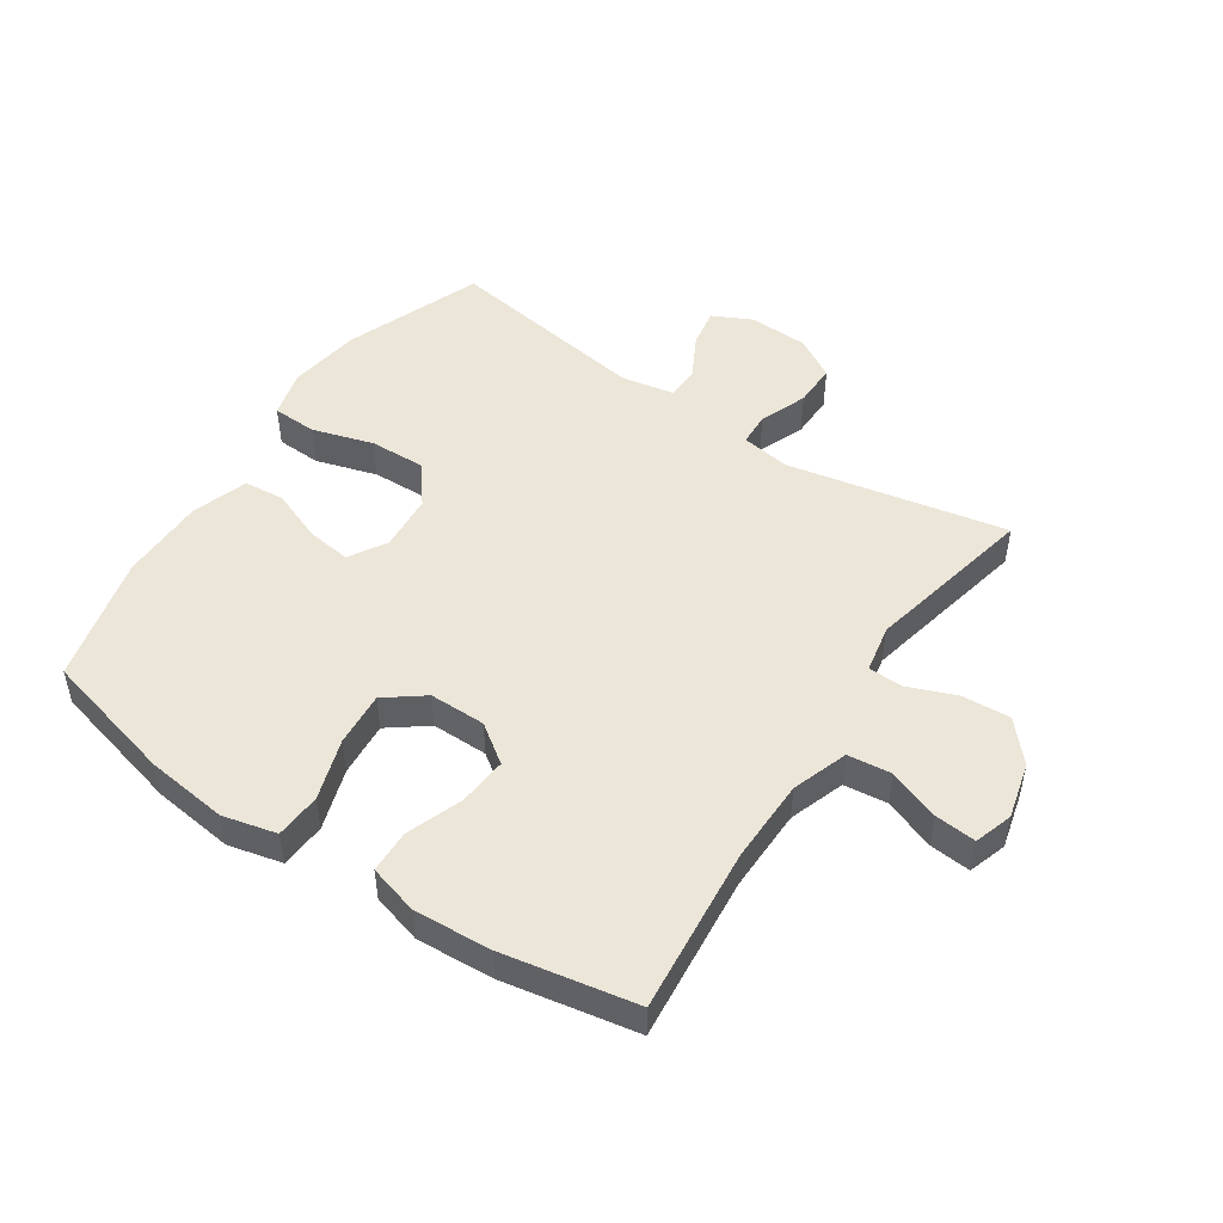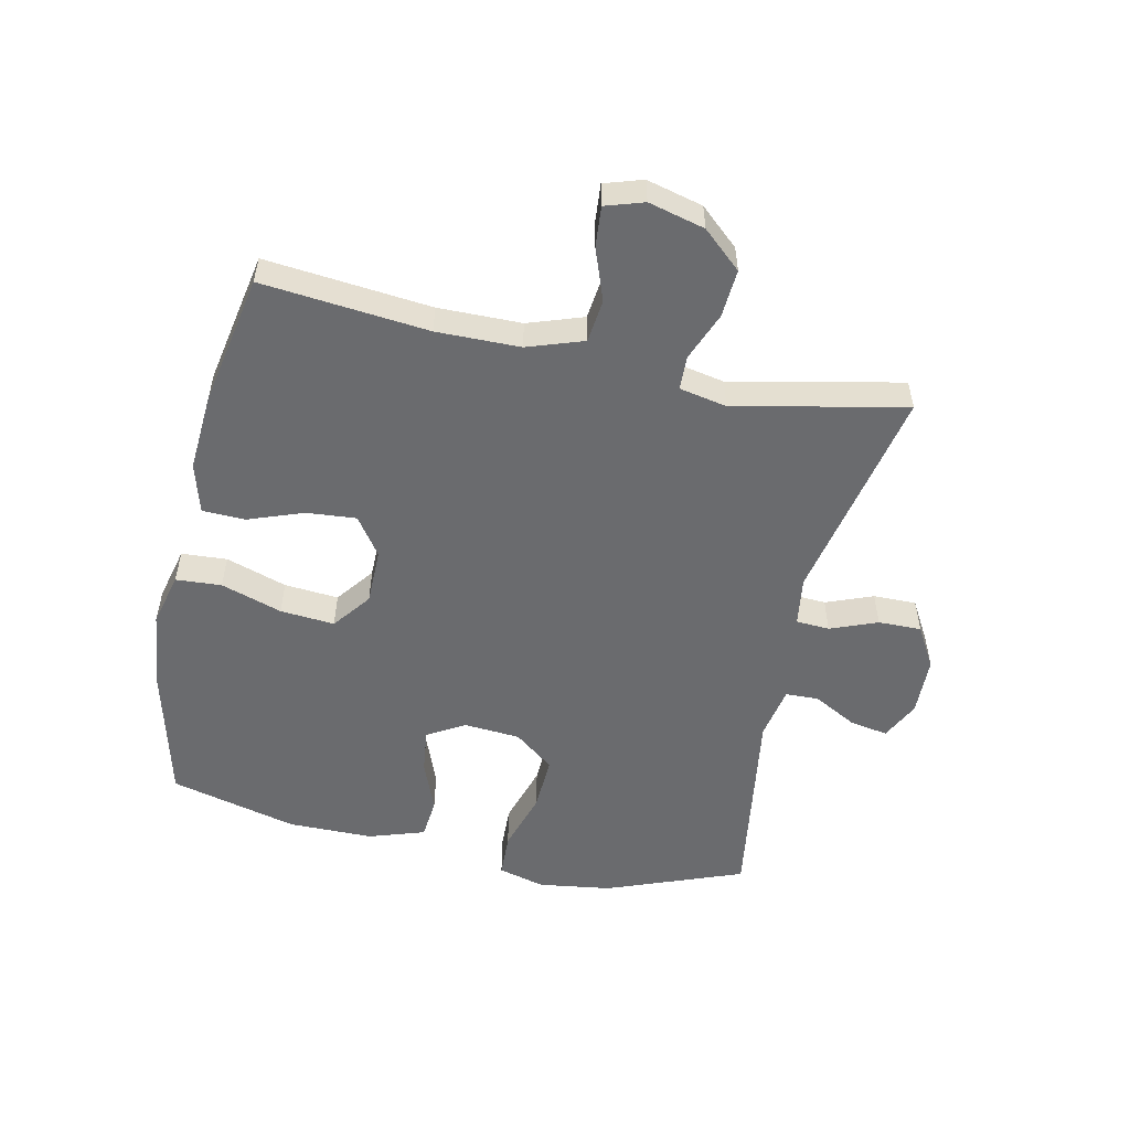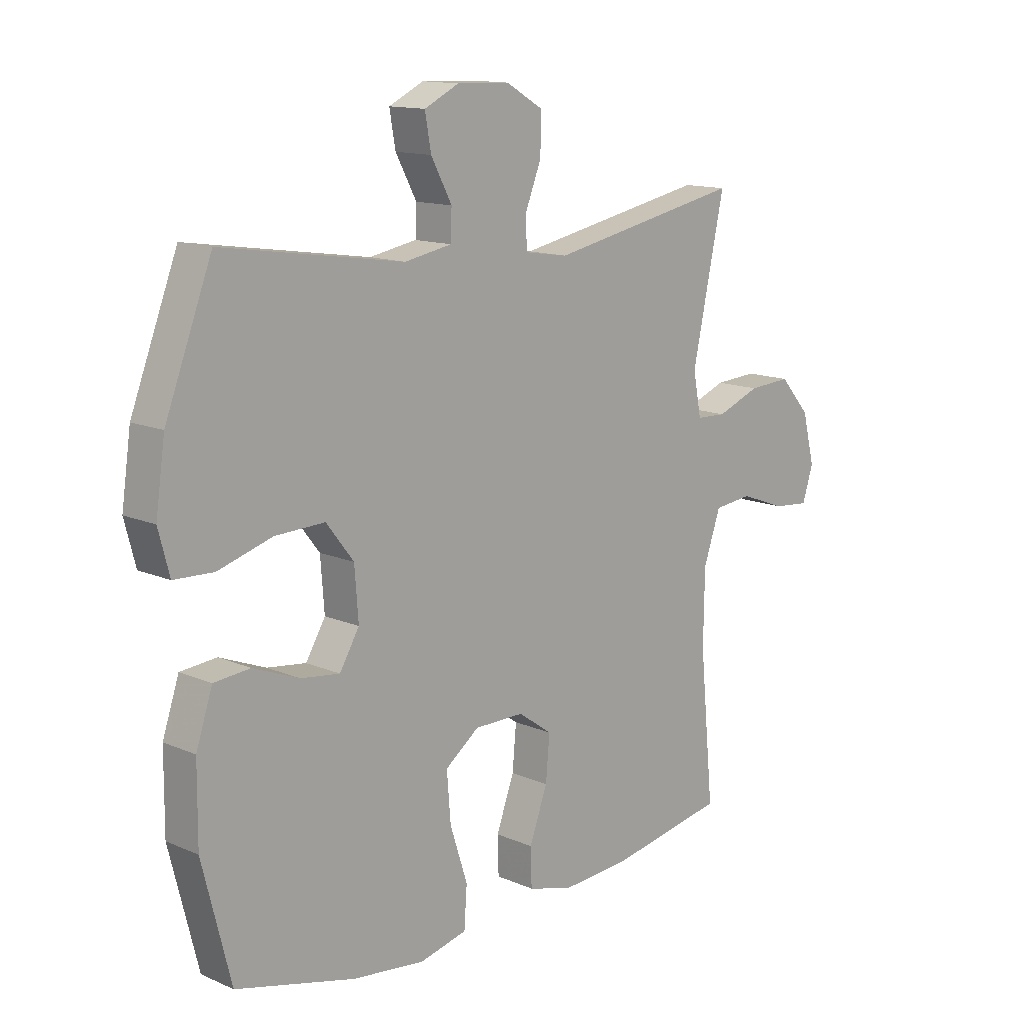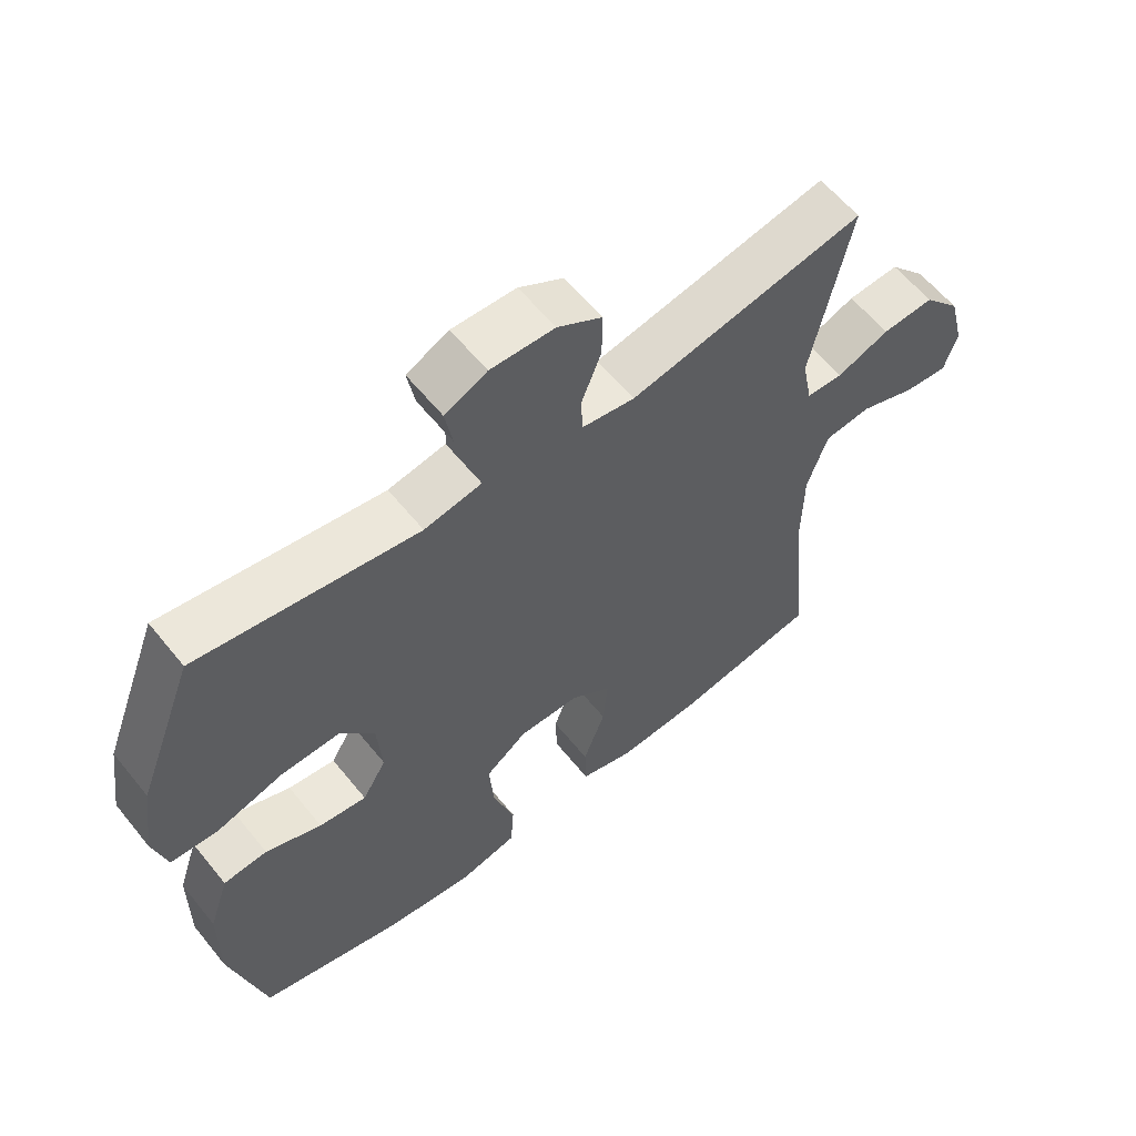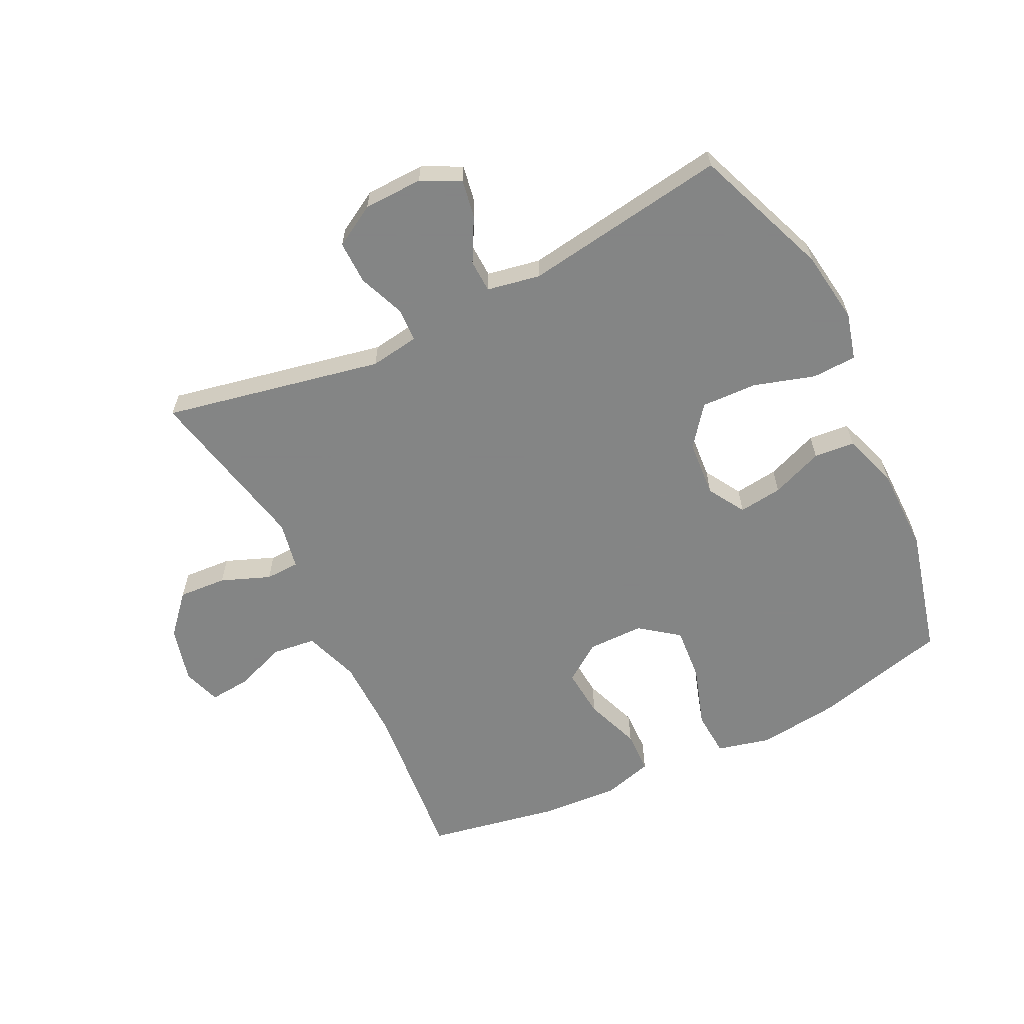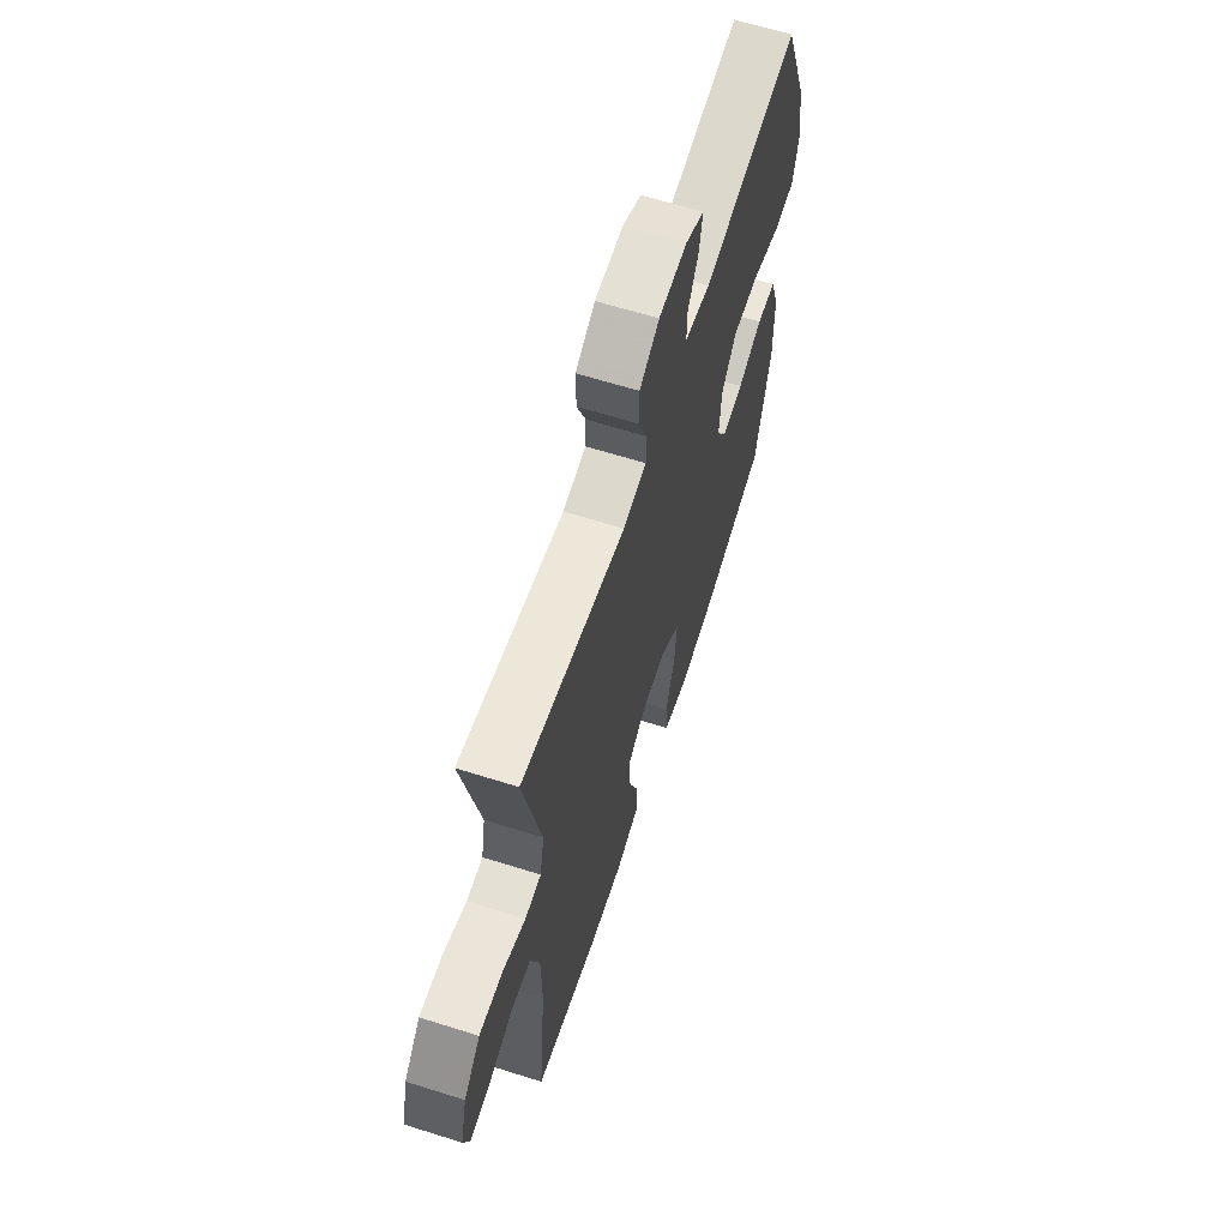
<metadata>
{"format":"obj","ext":"obj","renderer":"f3d","projection":"perspective","resolution":1024,"background":"white","views":[{"elev":49.3,"azim":-146.2,"up":"+Y"},{"elev":-53.4,"azim":-102.4,"up":"+Y"},{"elev":13.4,"azim":134.2,"up":"+Z"},{"elev":59.7,"azim":141.3,"up":"+Z"},{"elev":-61.6,"azim":26.1,"up":"+Y"},{"elev":63.6,"azim":-72.3,"up":"+Z"}]}
</metadata>
<code>
v 0.5 0.07 -0.5
v 0.283 0.07 -0.555
v 0.151 0.07 -0.571
v 0.064 0.07 -0.55
v 0.059 0.07 -0.476
v 0.091 0.07 -0.377
v 0.098 0.07 -0.289
v 0.036 0.07 -0.242
v -0.055 0.07 -0.242
v -0.117 0.07 -0.286
v -0.11 0.07 -0.366
v -0.077 0.07 -0.456
v -0.079 0.07 -0.525
v -0.16 0.07 -0.548
v -0.285 0.07 -0.54
v -0.5 0.07 -0.5
v -0.474 0.07 -0.231
v -0.476 0.07 -0.096
v -0.507 0.07 -0.006
v -0.577 0.07 0.002
v -0.661 0.07 -0.029
v -0.727 0.07 -0.035
v -0.747 0.07 0.027
v -0.724 0.07 0.118
v -0.668 0.07 0.181
v -0.59 0.07 0.176
v -0.511 0.07 0.145
v -0.456 0.07 0.147
v -0.441 0.07 0.224
v -0.5 0.07 0.5
v -0.146 0.07 0.429
v -0.067 0.07 0.441
v -0.064 0.07 0.495
v -0.094 0.07 0.571
v -0.095 0.07 0.641
v -0.028 0.07 0.68
v 0.068 0.07 0.683
v 0.131 0.07 0.652
v 0.12 0.07 0.59
v 0.082 0.07 0.519
v 0.084 0.07 0.466
v 0.17 0.07 0.45
v 0.5 0.07 0.5
v 0.585 0.07 0.279
v 0.602 0.07 0.161
v 0.582 0.07 0.085
v 0.51 0.07 0.082
v 0.411 0.07 0.112
v 0.321 0.07 0.115
v 0.271 0.07 0.051
v 0.264 0.07 -0.041
v 0.3 0.07 -0.101
v 0.371 0.07 -0.092
v 0.455 0.07 -0.059
v 0.521 0.07 -0.065
v 0.551 0.07 -0.155
v 0.552 0.07 -0.293
v 0.5 0 -0.5
v 0.283 0 -0.555
v 0.151 0 -0.571
v 0.064 0 -0.55
v 0.059 0 -0.476
v 0.091 0 -0.377
v 0.098 0 -0.289
v 0.036 0 -0.242
v -0.055 0 -0.242
v -0.117 0 -0.286
v -0.11 0 -0.366
v -0.077 0 -0.456
v -0.079 0 -0.525
v -0.16 0 -0.548
v -0.285 0 -0.54
v -0.5 0 -0.5
v -0.474 0 -0.231
v -0.476 0 -0.096
v -0.507 0 -0.006
v -0.577 0 0.002
v -0.661 0 -0.029
v -0.727 0 -0.035
v -0.747 0 0.027
v -0.724 0 0.118
v -0.668 0 0.181
v -0.59 0 0.176
v -0.511 0 0.145
v -0.456 0 0.147
v -0.441 0 0.224
v -0.5 0 0.5
v -0.146 0 0.429
v -0.067 0 0.441
v -0.064 0 0.495
v -0.094 0 0.571
v -0.095 0 0.641
v -0.028 0 0.68
v 0.068 0 0.683
v 0.131 0 0.652
v 0.12 0 0.59
v 0.082 0 0.519
v 0.084 0 0.466
v 0.17 0 0.45
v 0.5 0 0.5
v 0.585 0 0.279
v 0.602 0 0.161
v 0.582 0 0.085
v 0.51 0 0.082
v 0.411 0 0.112
v 0.321 0 0.115
v 0.271 0 0.051
v 0.264 0 -0.041
v 0.3 0 -0.101
v 0.371 0 -0.092
v 0.455 0 -0.059
v 0.521 0 -0.065
v 0.551 0 -0.155
v 0.552 0 -0.293
f 4 5 6
f 3 4 6
f 2 3 6
f 1 2 6
f 57 1 6
f 56 57 6
f 55 56 6
f 54 55 6
f 53 54 6
f 52 53 6 7
f 51 52 7 8
f 50 51 8 9
f 49 50 9 10
f 46 47 48
f 45 46 48
f 44 45 48
f 43 44 48
f 42 43 48
f 41 42 48 49
f 38 39 40
f 37 38 40
f 36 37 40
f 35 36 40
f 34 35 40
f 33 34 40
f 32 33 40 41
f 29 30 31
f 28 29 31 32
f 25 26 27
f 24 25 27
f 23 24 27
f 22 23 27
f 21 22 27
f 20 21 27
f 19 20 27 28
f 41 49 10
f 32 41 10
f 28 32 10
f 19 28 10
f 18 19 10
f 15 16 17
f 14 15 17
f 13 14 17
f 12 13 17
f 11 12 17
f 10 11 17 18
f 63 62 61
f 63 61 60
f 63 60 59
f 63 59 58
f 63 58 114
f 63 114 113
f 63 113 112
f 63 112 111
f 63 111 110
f 64 63 110 109
f 65 64 109 108
f 66 65 108 107
f 67 66 107 106
f 105 104 103
f 105 103 102
f 105 102 101
f 105 101 100
f 105 100 99
f 106 105 99 98
f 97 96 95
f 97 95 94
f 97 94 93
f 97 93 92
f 97 92 91
f 97 91 90
f 98 97 90 89
f 88 87 86
f 89 88 86 85
f 84 83 82
f 84 82 81
f 84 81 80
f 84 80 79
f 84 79 78
f 84 78 77
f 85 84 77 76
f 67 106 98
f 67 98 89
f 67 89 85
f 67 85 76
f 67 76 75
f 74 73 72
f 74 72 71
f 74 71 70
f 74 70 69
f 74 69 68
f 75 74 68 67
f 1 58 59 2
f 2 59 60 3
f 3 60 61 4
f 4 61 62 5
f 5 62 63 6
f 6 63 64 7
f 7 64 65 8
f 8 65 66 9
f 9 66 67 10
f 10 67 68 11
f 11 68 69 12
f 12 69 70 13
f 13 70 71 14
f 14 71 72 15
f 15 72 73 16
f 16 73 74 17
f 17 74 75 18
f 18 75 76 19
f 19 76 77 20
f 20 77 78 21
f 21 78 79 22
f 22 79 80 23
f 23 80 81 24
f 24 81 82 25
f 25 82 83 26
f 26 83 84 27
f 27 84 85 28
f 28 85 86 29
f 29 86 87 30
f 30 87 88 31
f 31 88 89 32
f 32 89 90 33
f 33 90 91 34
f 34 91 92 35
f 35 92 93 36
f 36 93 94 37
f 37 94 95 38
f 38 95 96 39
f 39 96 97 40
f 40 97 98 41
f 41 98 99 42
f 42 99 100 43
f 43 100 101 44
f 44 101 102 45
f 45 102 103 46
f 46 103 104 47
f 47 104 105 48
f 48 105 106 49
f 49 106 107 50
f 50 107 108 51
f 51 108 109 52
f 52 109 110 53
f 53 110 111 54
f 54 111 112 55
f 55 112 113 56
f 56 113 114 57
f 57 114 58 1

</code>
